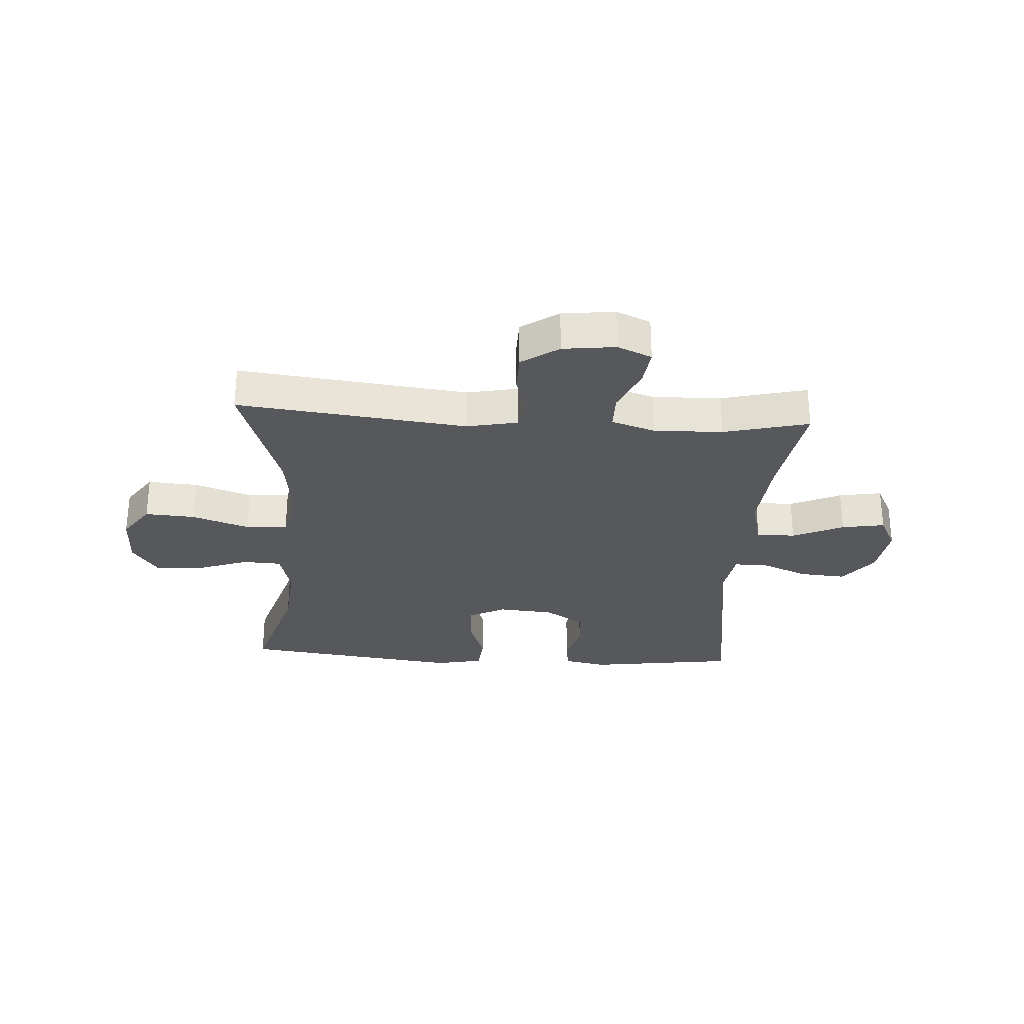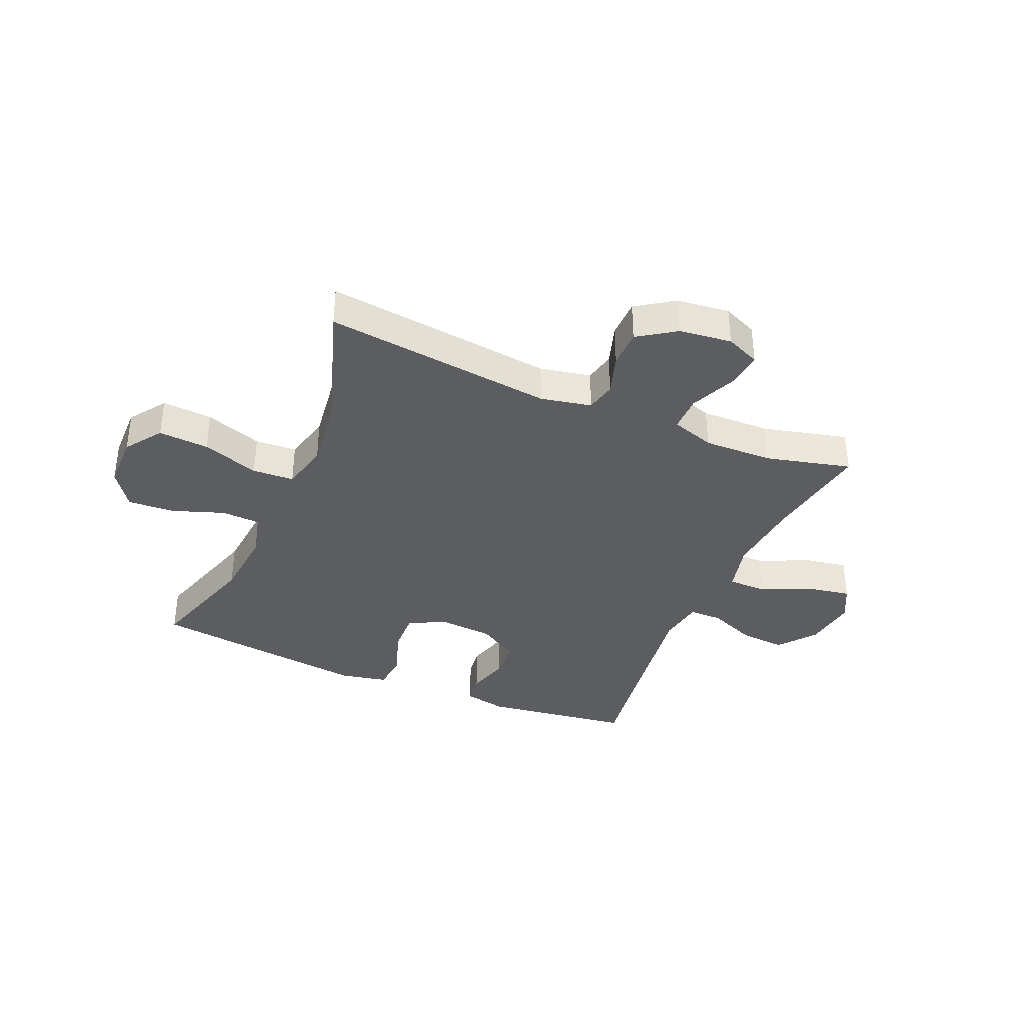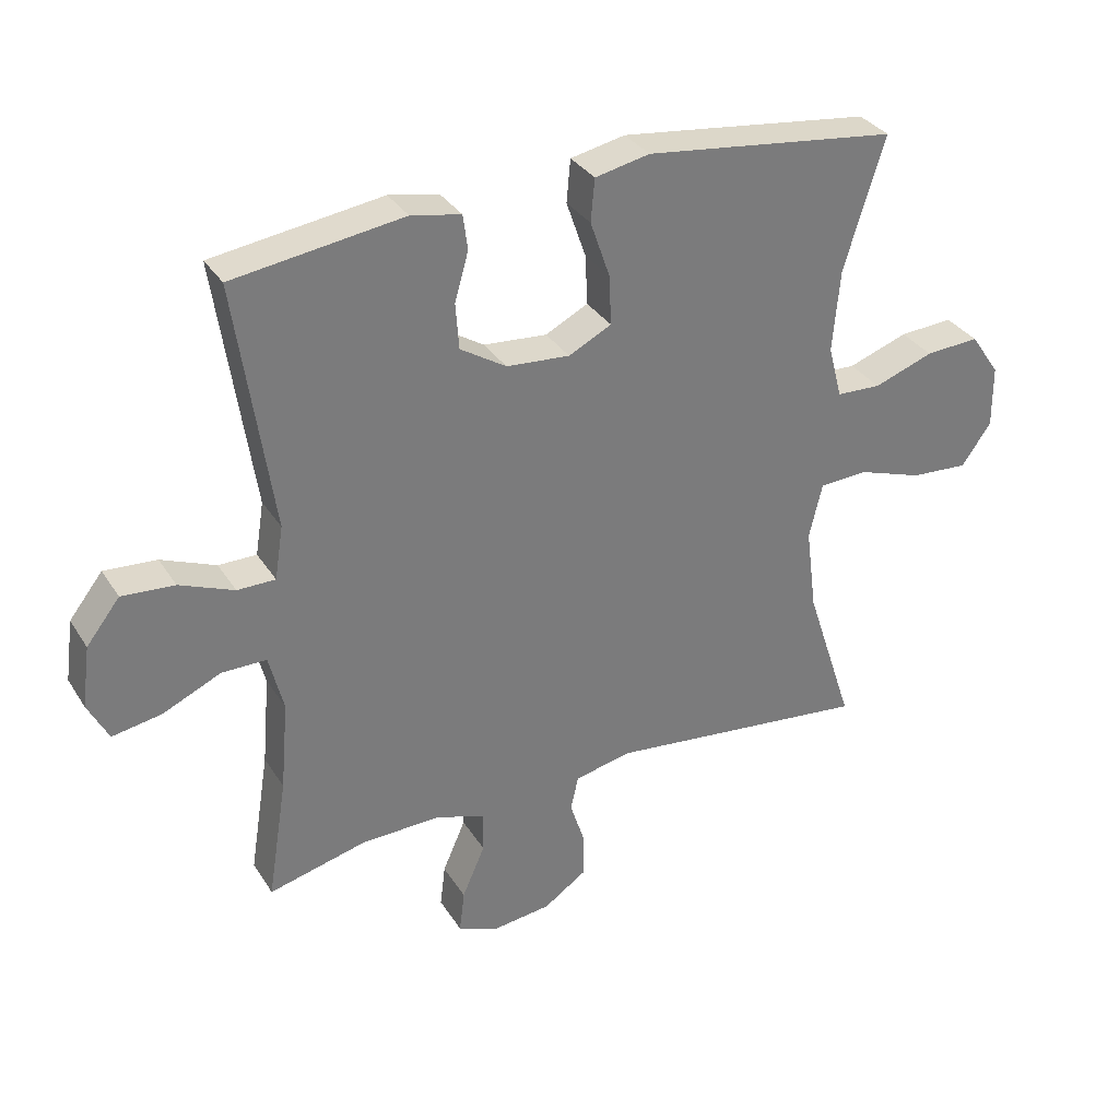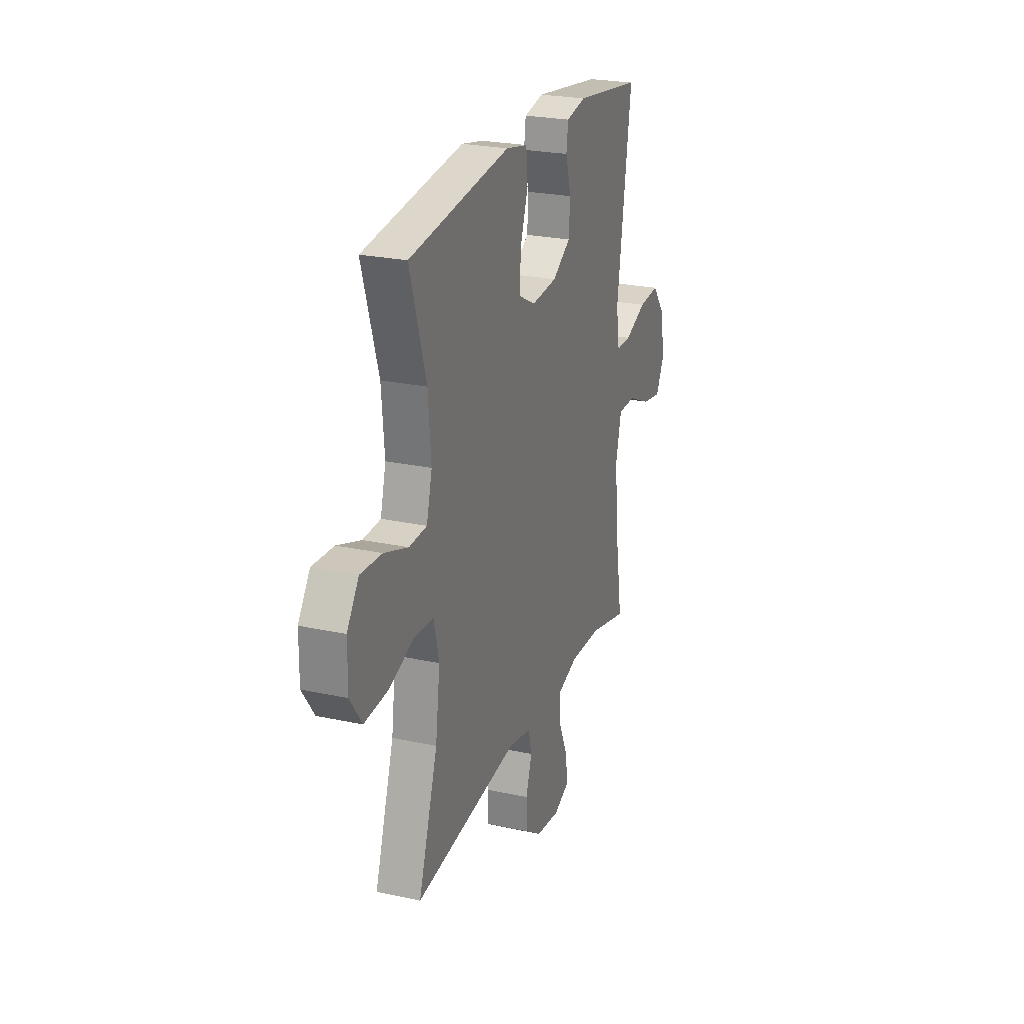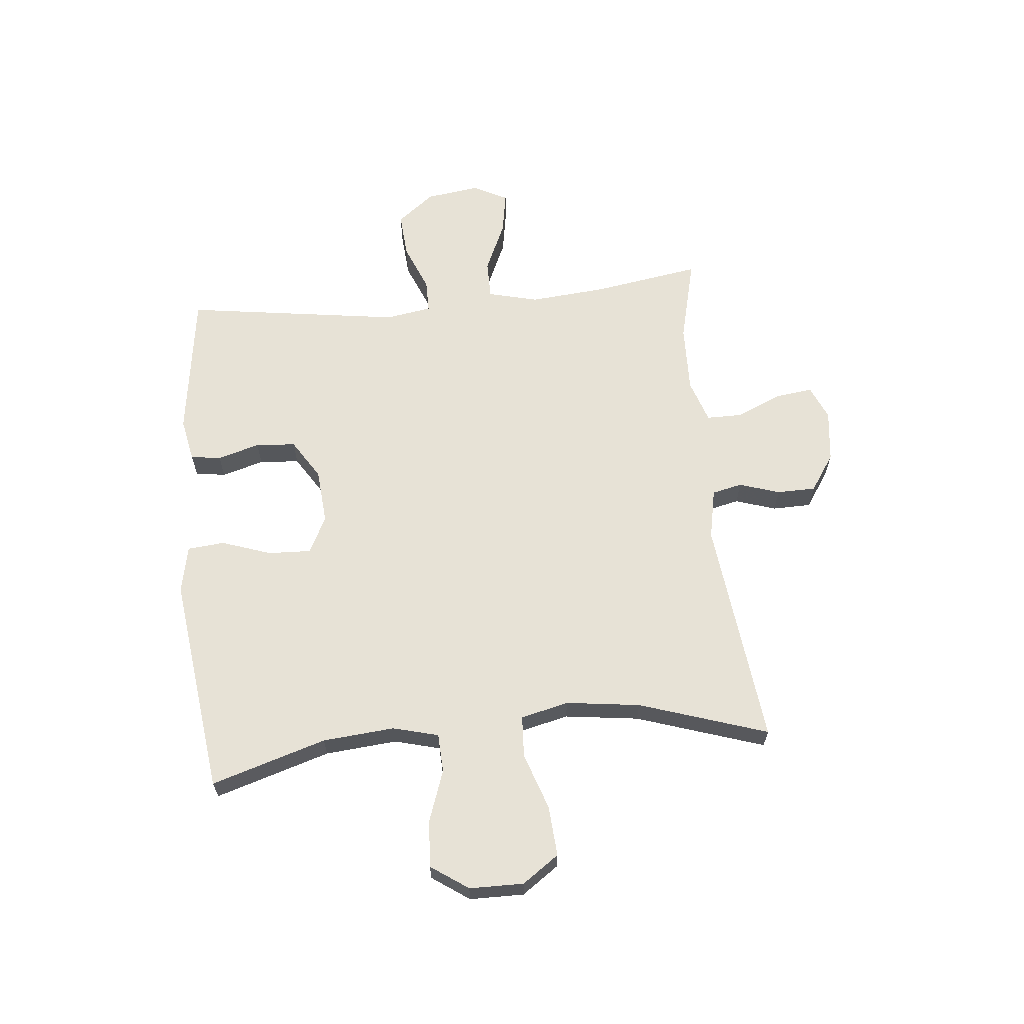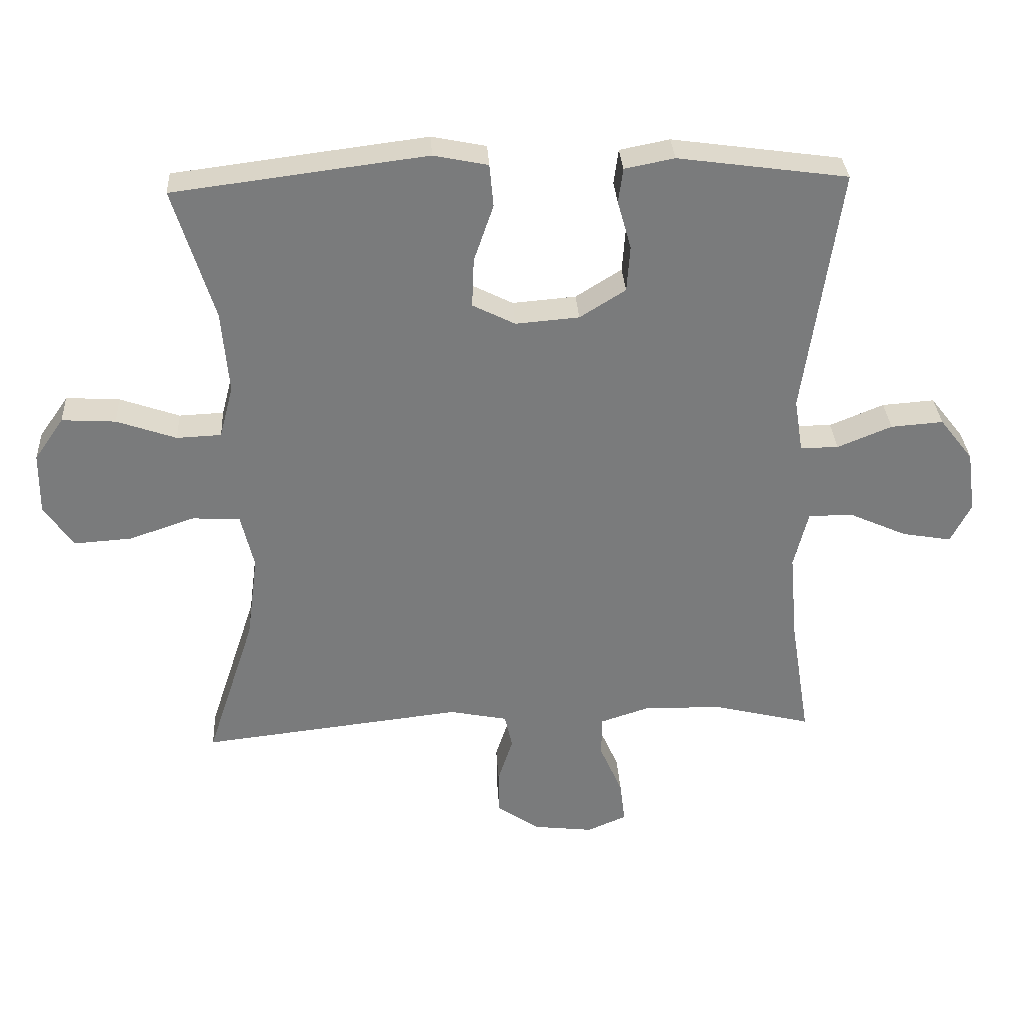
<metadata>
{"format":"obj","ext":"obj","renderer":"f3d","projection":"perspective","resolution":1024,"background":"white","views":[{"elev":-28.8,"azim":176.4,"up":"+Y"},{"elev":-36.8,"azim":156.8,"up":"+Y"},{"elev":33.0,"azim":-27.5,"up":"+Z"},{"elev":24.5,"azim":109.7,"up":"+Z"},{"elev":63.5,"azim":84.4,"up":"+Y"},{"elev":31.9,"azim":176.7,"up":"+Z"}]}
</metadata>
<code>
v -0.5 0.07 -0.5
v -0.47 0.07 -0.313
v -0.458 0.07 -0.176
v -0.48 0.07 -0.088
v -0.548 0.07 -0.088
v -0.637 0.07 -0.128
v -0.712 0.07 -0.141
v -0.743 0.07 -0.08
v -0.73 0.07 0.014
v -0.679 0.07 0.079
v -0.599 0.07 0.073
v -0.516 0.07 0.039
v -0.458 0.07 0.039
v -0.445 0.07 0.12
v -0.5 0.07 0.5
v -0.241 0.07 0.536
v -0.165 0.07 0.521
v -0.158 0.07 0.468
v -0.179 0.07 0.394
v -0.174 0.07 0.324
v -0.104 0.07 0.28
v -0.007 0.07 0.272
v 0.058 0.07 0.305
v 0.055 0.07 0.38
v 0.025 0.07 0.467
v 0.031 0.07 0.532
v 0.114 0.07 0.549
v 0.241 0.07 0.533
v 0.5 0.07 0.5
v 0.438 0.07 0.299
v 0.427 0.07 0.173
v 0.448 0.07 0.093
v 0.516 0.07 0.09
v 0.607 0.07 0.122
v 0.689 0.07 0.127
v 0.734 0.07 0.062
v 0.735 0.07 -0.033
v 0.69 0.07 -0.097
v 0.602 0.07 -0.091
v 0.502 0.07 -0.057
v 0.429 0.07 -0.061
v 0.409 0.07 -0.145
v 0.426 0.07 -0.275
v 0.5 0.07 -0.5
v 0.099 0.07 -0.454
v 0.01 0.07 -0.472
v -0.002 0.07 -0.525
v 0.021 0.07 -0.596
v 0.02 0.07 -0.664
v -0.045 0.07 -0.708
v -0.137 0.07 -0.719
v -0.197 0.07 -0.693
v -0.189 0.07 -0.628
v -0.154 0.07 -0.548
v -0.154 0.07 -0.485
v -0.23 0.07 -0.46
v -0.351 0.07 -0.463
v -0.5 0 -0.5
v -0.47 0 -0.313
v -0.458 0 -0.176
v -0.48 0 -0.088
v -0.548 0 -0.088
v -0.637 0 -0.128
v -0.712 0 -0.141
v -0.743 0 -0.08
v -0.73 0 0.014
v -0.679 0 0.079
v -0.599 0 0.073
v -0.516 0 0.039
v -0.458 0 0.039
v -0.445 0 0.12
v -0.5 0 0.5
v -0.241 0 0.536
v -0.165 0 0.521
v -0.158 0 0.468
v -0.179 0 0.394
v -0.174 0 0.324
v -0.104 0 0.28
v -0.007 0 0.272
v 0.058 0 0.305
v 0.055 0 0.38
v 0.025 0 0.467
v 0.031 0 0.532
v 0.114 0 0.549
v 0.241 0 0.533
v 0.5 0 0.5
v 0.438 0 0.299
v 0.427 0 0.173
v 0.448 0 0.093
v 0.516 0 0.09
v 0.607 0 0.122
v 0.689 0 0.127
v 0.734 0 0.062
v 0.735 0 -0.033
v 0.69 0 -0.097
v 0.602 0 -0.091
v 0.502 0 -0.057
v 0.429 0 -0.061
v 0.409 0 -0.145
v 0.426 0 -0.275
v 0.5 0 -0.5
v 0.099 0 -0.454
v 0.01 0 -0.472
v -0.002 0 -0.525
v 0.021 0 -0.596
v 0.02 0 -0.664
v -0.045 0 -0.708
v -0.137 0 -0.719
v -0.197 0 -0.693
v -0.189 0 -0.628
v -0.154 0 -0.548
v -0.154 0 -0.485
v -0.23 0 -0.46
v -0.351 0 -0.463
f 51 52 53 54
f 51 54 55
f 50 51 55
f 47 48 49 50
f 46 47 50 55
f 45 46 55 56
f 43 44 45
f 42 43 45 56
f 37 38 39 40
f 37 40 41
f 36 37 41
f 33 34 35 36
f 32 33 36 41
f 31 32 41 42
f 27 28 29 30
f 27 30 31
f 24 25 26 27
f 23 24 27 31
f 22 23 31 42
f 16 17 18 19
f 14 15 16 19
f 13 14 19 20
f 9 10 11 12
f 9 12 13
f 8 9 13
f 5 6 7 8
f 4 5 8 13
f 3 4 13 20
f 57 1 2
f 21 22 42 56
f 20 21 56 57
f 2 3 20 57
f 111 110 109 108
f 112 111 108
f 112 108 107
f 107 106 105 104
f 112 107 104 103
f 113 112 103 102
f 102 101 100
f 113 102 100 99
f 97 96 95 94
f 98 97 94
f 98 94 93
f 93 92 91 90
f 98 93 90 89
f 99 98 89 88
f 87 86 85 84
f 88 87 84
f 84 83 82 81
f 88 84 81 80
f 99 88 80 79
f 76 75 74 73
f 76 73 72 71
f 77 76 71 70
f 69 68 67 66
f 70 69 66
f 70 66 65
f 65 64 63 62
f 70 65 62 61
f 77 70 61 60
f 59 58 114
f 113 99 79 78
f 114 113 78 77
f 114 77 60 59
f 1 58 59 2
f 2 59 60 3
f 3 60 61 4
f 4 61 62 5
f 5 62 63 6
f 6 63 64 7
f 7 64 65 8
f 8 65 66 9
f 9 66 67 10
f 10 67 68 11
f 11 68 69 12
f 12 69 70 13
f 13 70 71 14
f 14 71 72 15
f 15 72 73 16
f 16 73 74 17
f 17 74 75 18
f 18 75 76 19
f 19 76 77 20
f 20 77 78 21
f 21 78 79 22
f 22 79 80 23
f 23 80 81 24
f 24 81 82 25
f 25 82 83 26
f 26 83 84 27
f 27 84 85 28
f 28 85 86 29
f 29 86 87 30
f 30 87 88 31
f 31 88 89 32
f 32 89 90 33
f 33 90 91 34
f 34 91 92 35
f 35 92 93 36
f 36 93 94 37
f 37 94 95 38
f 38 95 96 39
f 39 96 97 40
f 40 97 98 41
f 41 98 99 42
f 42 99 100 43
f 43 100 101 44
f 44 101 102 45
f 45 102 103 46
f 46 103 104 47
f 47 104 105 48
f 48 105 106 49
f 49 106 107 50
f 50 107 108 51
f 51 108 109 52
f 52 109 110 53
f 53 110 111 54
f 54 111 112 55
f 55 112 113 56
f 56 113 114 57
f 57 114 58 1

</code>
